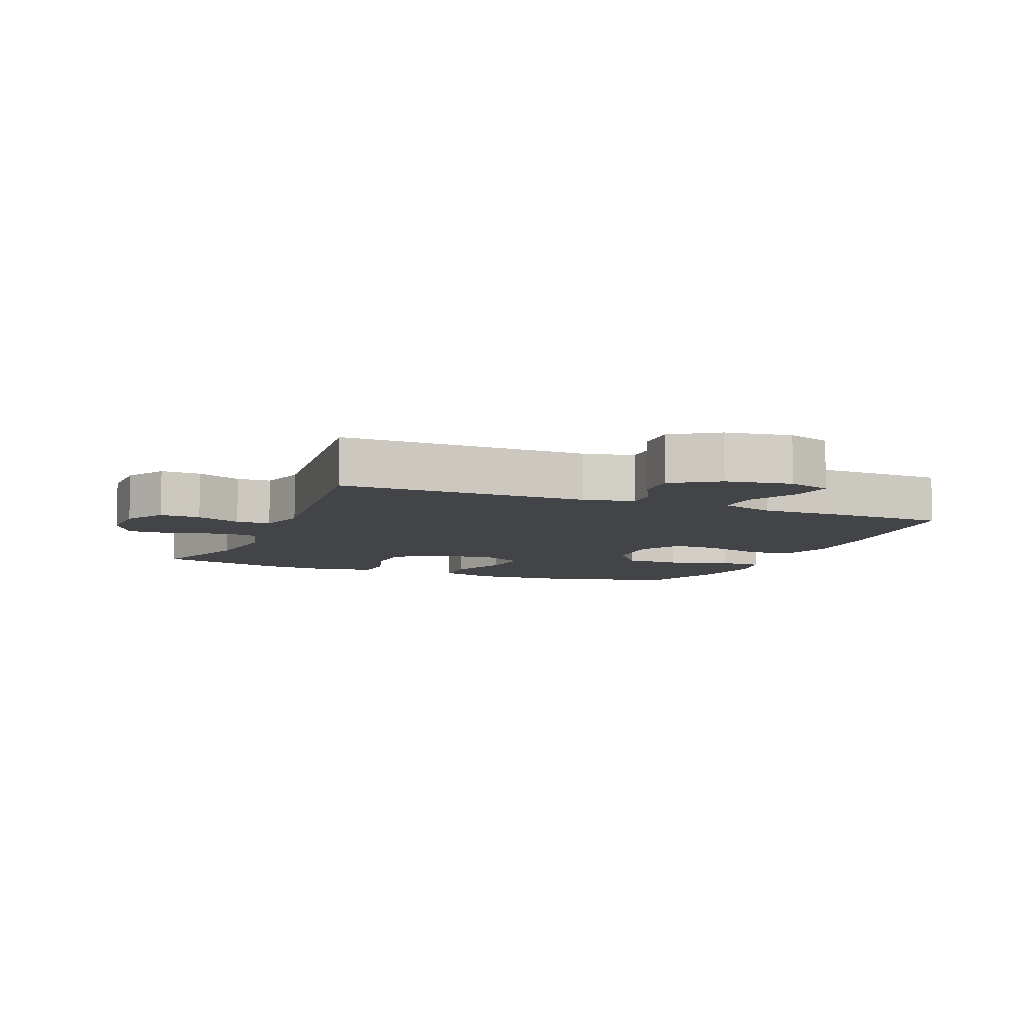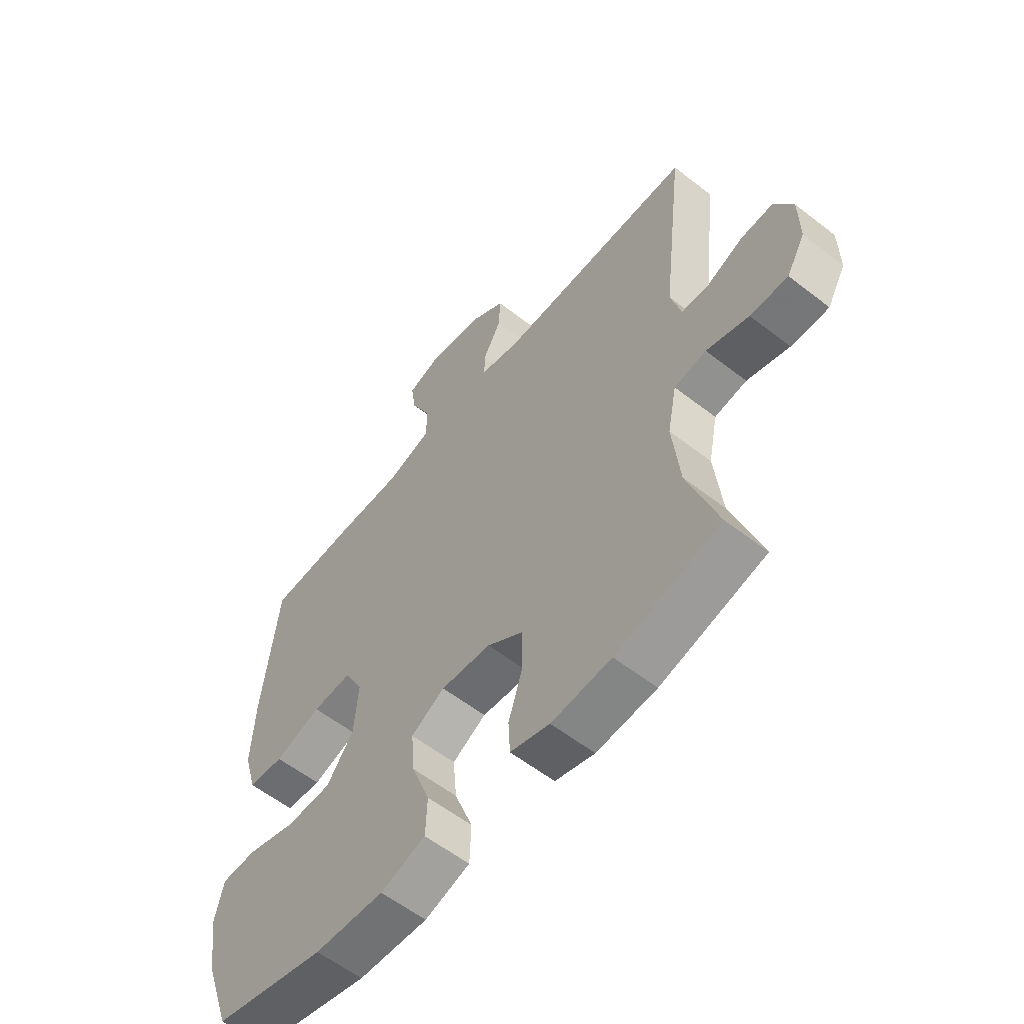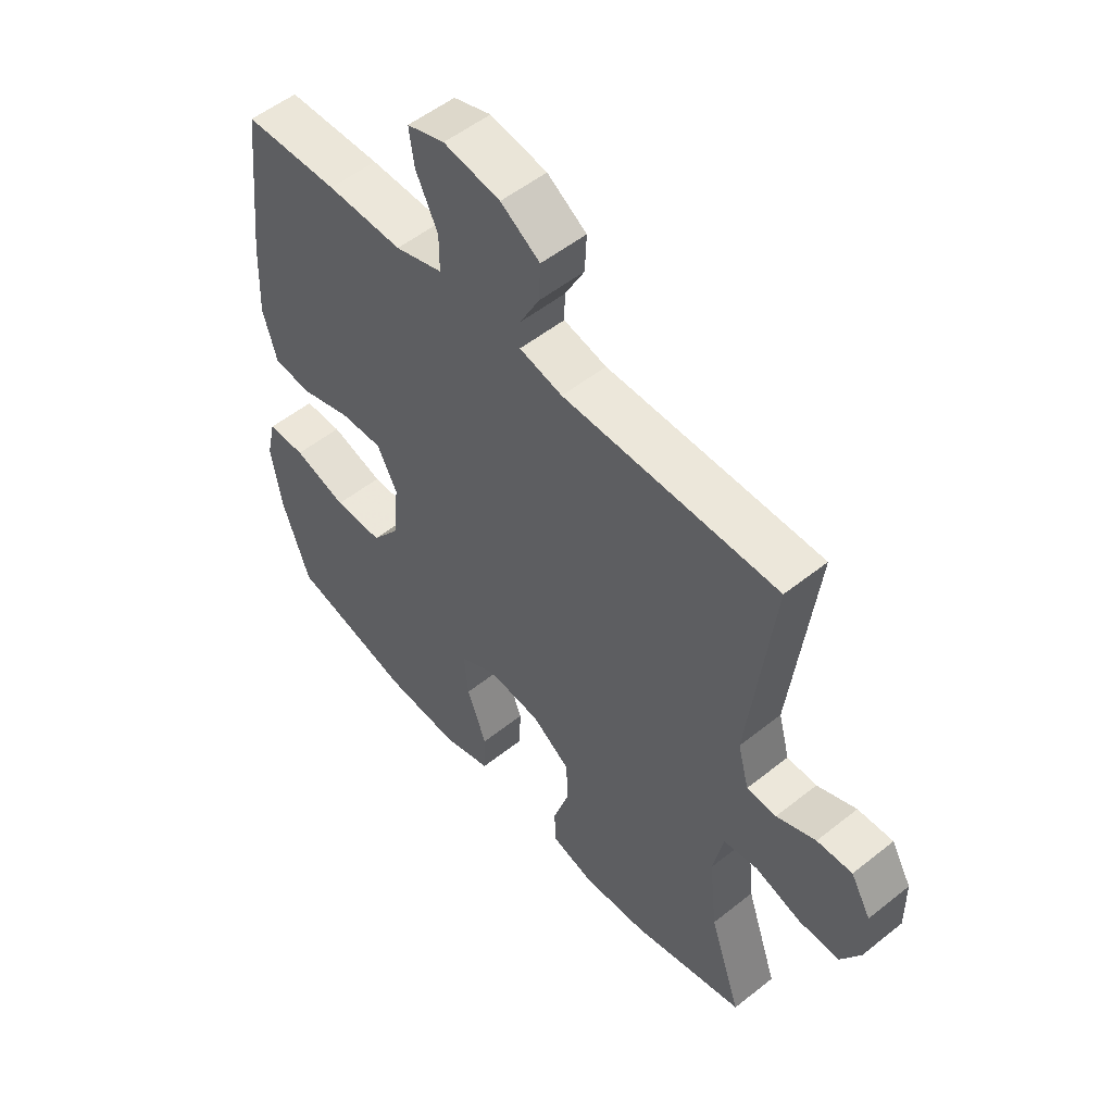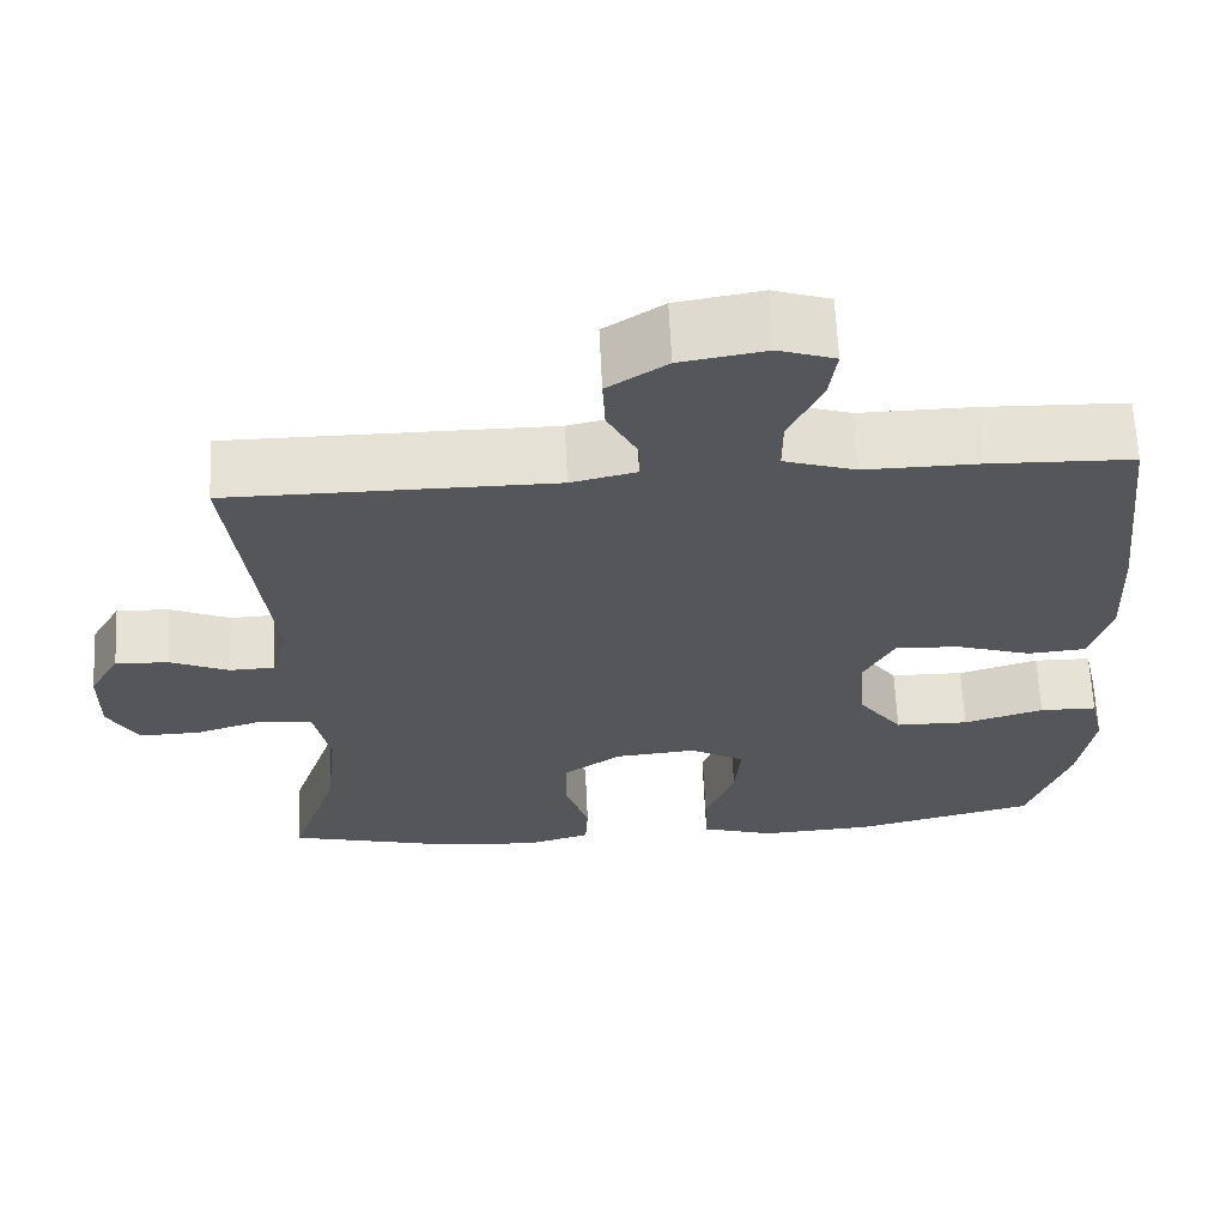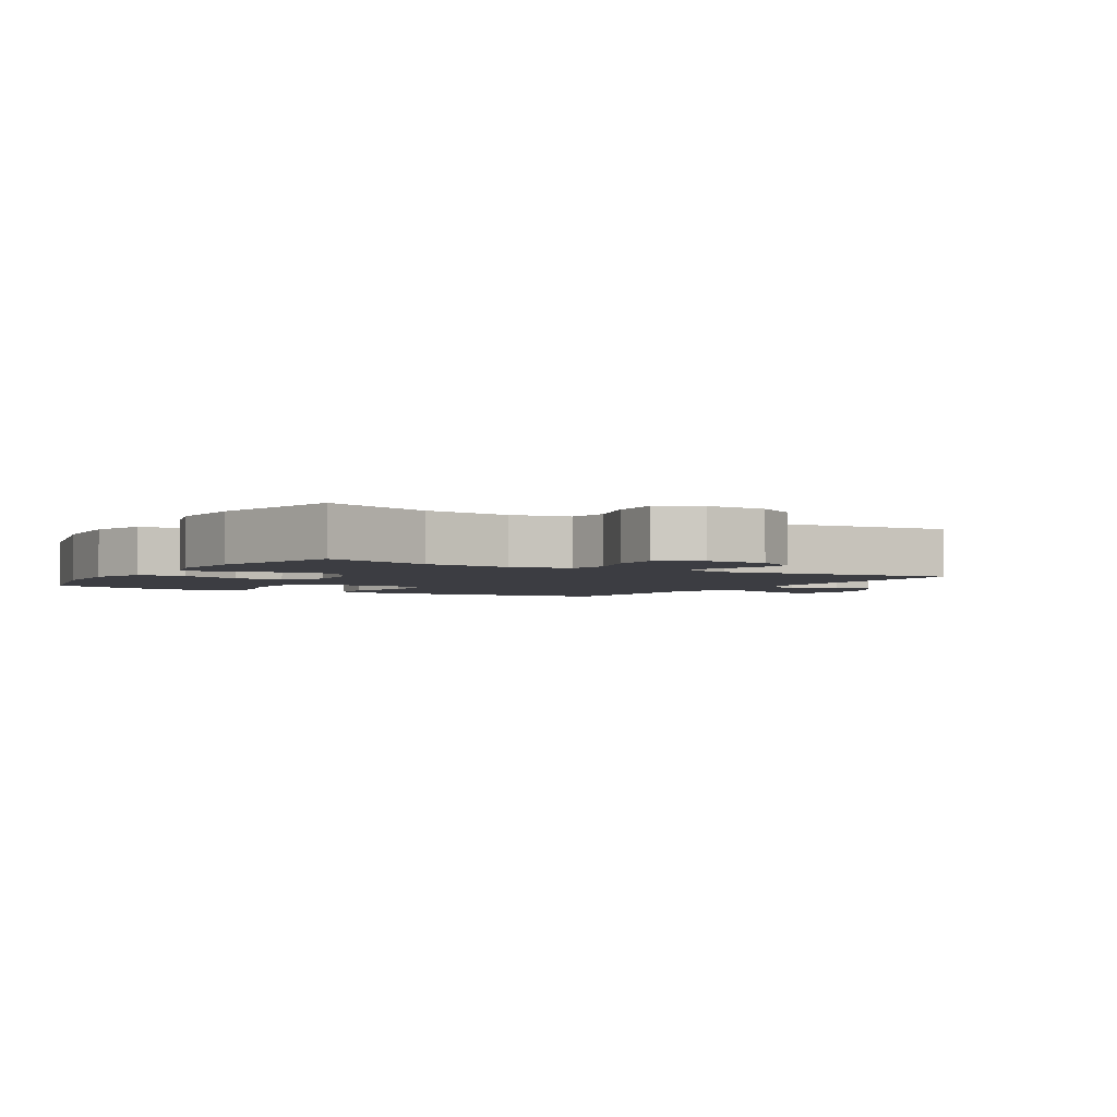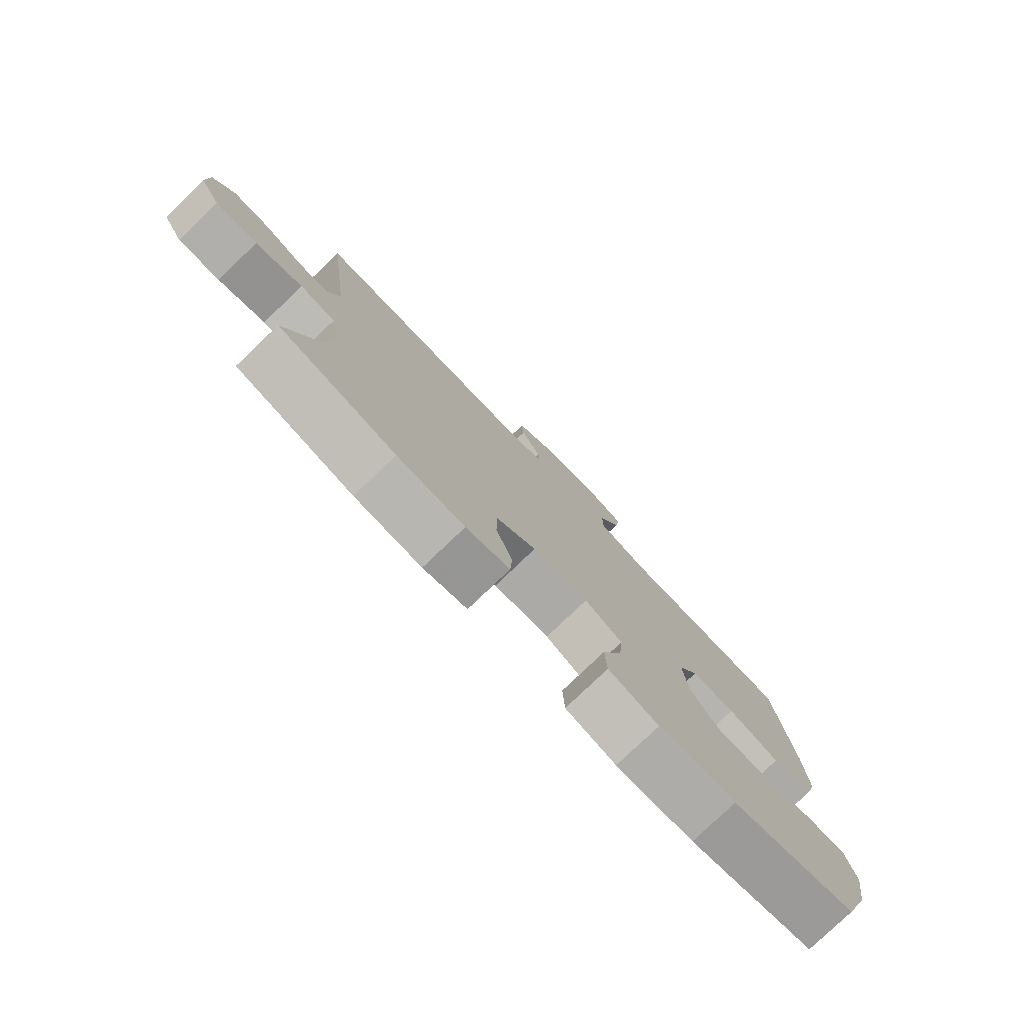
<metadata>
{"format":"obj","ext":"obj","renderer":"f3d","projection":"perspective","resolution":1024,"background":"white","views":[{"elev":-7.8,"azim":-22.5,"up":"+Y"},{"elev":-58.3,"azim":-128.8,"up":"+Z"},{"elev":53.2,"azim":-130.5,"up":"+Z"},{"elev":64.4,"azim":-2.7,"up":"+Z"},{"elev":-2.9,"azim":-121.2,"up":"+Y"},{"elev":-79.2,"azim":-46.3,"up":"+Z"}]}
</metadata>
<code>
v -0.5 0.07 0.5
v -0.117 0.07 0.501
v -0.04 0.07 0.519
v -0.041 0.07 0.567
v -0.076 0.07 0.634
v -0.079 0.07 0.699
v -0.009 0.07 0.745
v 0.092 0.07 0.762
v 0.159 0.07 0.74
v 0.15 0.07 0.676
v 0.111 0.07 0.595
v 0.111 0.07 0.53
v 0.196 0.07 0.503
v 0.331 0.07 0.505
v 0.5 0.07 0.5
v 0.53 0.07 0.232
v 0.536 0.07 0.101
v 0.511 0.07 0.014
v 0.442 0.07 0.008
v 0.352 0.07 0.037
v 0.276 0.07 0.04
v 0.24 0.07 -0.028
v 0.248 0.07 -0.127
v 0.3 0.07 -0.197
v 0.387 0.07 -0.198
v 0.482 0.07 -0.169
v 0.55 0.07 -0.17
v 0.567 0.07 -0.244
v 0.549 0.07 -0.358
v 0.5 0.07 -0.5
v 0.283 0.07 -0.554
v 0.149 0.07 -0.562
v 0.062 0.07 -0.535
v 0.059 0.07 -0.462
v 0.094 0.07 -0.368
v 0.101 0.07 -0.289
v 0.036 0.07 -0.252
v -0.061 0.07 -0.261
v -0.13 0.07 -0.309
v -0.131 0.07 -0.388
v -0.103 0.07 -0.474
v -0.106 0.07 -0.537
v -0.182 0.07 -0.559
v -0.298 0.07 -0.551
v -0.5 0.07 -0.5
v -0.443 0.07 -0.331
v -0.429 0.07 -0.198
v -0.447 0.07 -0.108
v -0.509 0.07 -0.098
v -0.591 0.07 -0.124
v -0.664 0.07 -0.126
v -0.7 0.07 -0.063
v -0.699 0.07 0.029
v -0.663 0.07 0.092
v -0.6 0.07 0.089
v -0.53 0.07 0.059
v -0.477 0.07 0.061
v -0.457 0.07 0.136
v -0.5 0 0.5
v -0.117 0 0.501
v -0.04 0 0.519
v -0.041 0 0.567
v -0.076 0 0.634
v -0.079 0 0.699
v -0.009 0 0.745
v 0.092 0 0.762
v 0.159 0 0.74
v 0.15 0 0.676
v 0.111 0 0.595
v 0.111 0 0.53
v 0.196 0 0.503
v 0.331 0 0.505
v 0.5 0 0.5
v 0.53 0 0.232
v 0.536 0 0.101
v 0.511 0 0.014
v 0.442 0 0.008
v 0.352 0 0.037
v 0.276 0 0.04
v 0.24 0 -0.028
v 0.248 0 -0.127
v 0.3 0 -0.197
v 0.387 0 -0.198
v 0.482 0 -0.169
v 0.55 0 -0.17
v 0.567 0 -0.244
v 0.549 0 -0.358
v 0.5 0 -0.5
v 0.283 0 -0.554
v 0.149 0 -0.562
v 0.062 0 -0.535
v 0.059 0 -0.462
v 0.094 0 -0.368
v 0.101 0 -0.289
v 0.036 0 -0.252
v -0.061 0 -0.261
v -0.13 0 -0.309
v -0.131 0 -0.388
v -0.103 0 -0.474
v -0.106 0 -0.537
v -0.182 0 -0.559
v -0.298 0 -0.551
v -0.5 0 -0.5
v -0.443 0 -0.331
v -0.429 0 -0.198
v -0.447 0 -0.108
v -0.509 0 -0.098
v -0.591 0 -0.124
v -0.664 0 -0.126
v -0.7 0 -0.063
v -0.699 0 0.029
v -0.663 0 0.092
v -0.6 0 0.089
v -0.53 0 0.059
v -0.477 0 0.061
v -0.457 0 0.136
f 53 54 55 56
f 53 56 57
f 52 53 57
f 49 50 51 52
f 48 49 52 57
f 47 48 57 58
f 43 44 45 46
f 43 46 47
f 40 41 42 43
f 39 40 43 47
f 38 39 47 58
f 32 33 34 35
f 32 35 36
f 31 32 36
f 30 31 36
f 29 30 36 37
f 25 26 27 28
f 24 25 28 29
f 17 18 19 20
f 17 20 21
f 16 17 21
f 13 14 15 16
f 12 13 16 21
f 8 9 10 11
f 8 11 12
f 7 8 12
f 4 5 6 7
f 3 4 7 12
f 2 3 12 21
f 37 38 58 1
f 24 29 37
f 23 24 37 1
f 1 2 21 22
f 1 22 23
f 114 113 112 111
f 115 114 111
f 115 111 110
f 110 109 108 107
f 115 110 107 106
f 116 115 106 105
f 104 103 102 101
f 105 104 101
f 101 100 99 98
f 105 101 98 97
f 116 105 97 96
f 93 92 91 90
f 94 93 90
f 94 90 89
f 94 89 88
f 95 94 88 87
f 86 85 84 83
f 87 86 83 82
f 78 77 76 75
f 79 78 75
f 79 75 74
f 74 73 72 71
f 79 74 71 70
f 69 68 67 66
f 70 69 66
f 70 66 65
f 65 64 63 62
f 70 65 62 61
f 79 70 61 60
f 59 116 96 95
f 95 87 82
f 59 95 82 81
f 80 79 60 59
f 81 80 59
f 1 59 60 2
f 2 60 61 3
f 3 61 62 4
f 4 62 63 5
f 5 63 64 6
f 6 64 65 7
f 7 65 66 8
f 8 66 67 9
f 9 67 68 10
f 10 68 69 11
f 11 69 70 12
f 12 70 71 13
f 13 71 72 14
f 14 72 73 15
f 15 73 74 16
f 16 74 75 17
f 17 75 76 18
f 18 76 77 19
f 19 77 78 20
f 20 78 79 21
f 21 79 80 22
f 22 80 81 23
f 23 81 82 24
f 24 82 83 25
f 25 83 84 26
f 26 84 85 27
f 27 85 86 28
f 28 86 87 29
f 29 87 88 30
f 30 88 89 31
f 31 89 90 32
f 32 90 91 33
f 33 91 92 34
f 34 92 93 35
f 35 93 94 36
f 36 94 95 37
f 37 95 96 38
f 38 96 97 39
f 39 97 98 40
f 40 98 99 41
f 41 99 100 42
f 42 100 101 43
f 43 101 102 44
f 44 102 103 45
f 45 103 104 46
f 46 104 105 47
f 47 105 106 48
f 48 106 107 49
f 49 107 108 50
f 50 108 109 51
f 51 109 110 52
f 52 110 111 53
f 53 111 112 54
f 54 112 113 55
f 55 113 114 56
f 56 114 115 57
f 57 115 116 58
f 58 116 59 1

</code>
